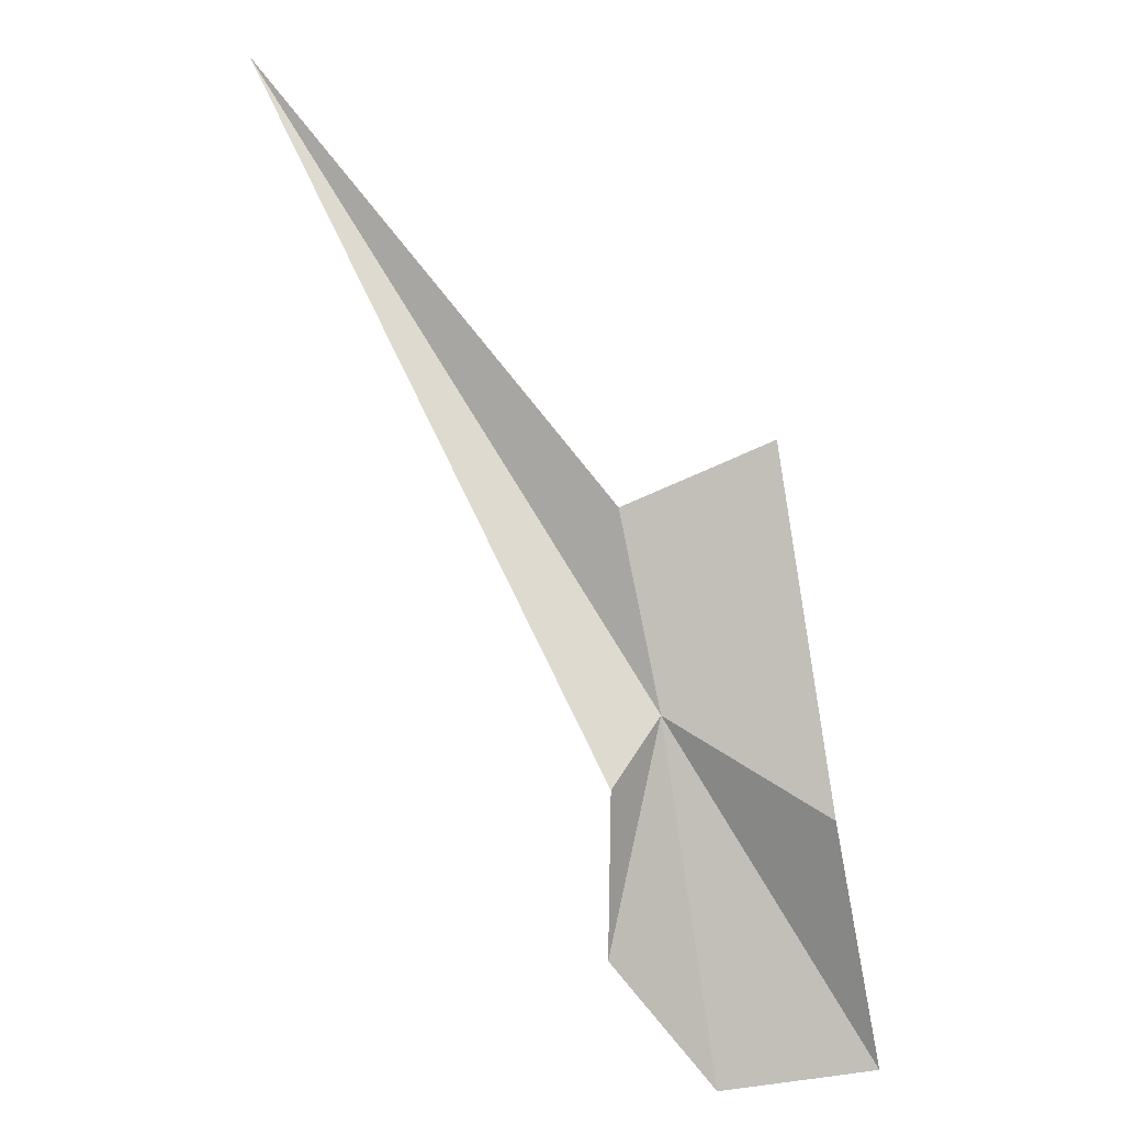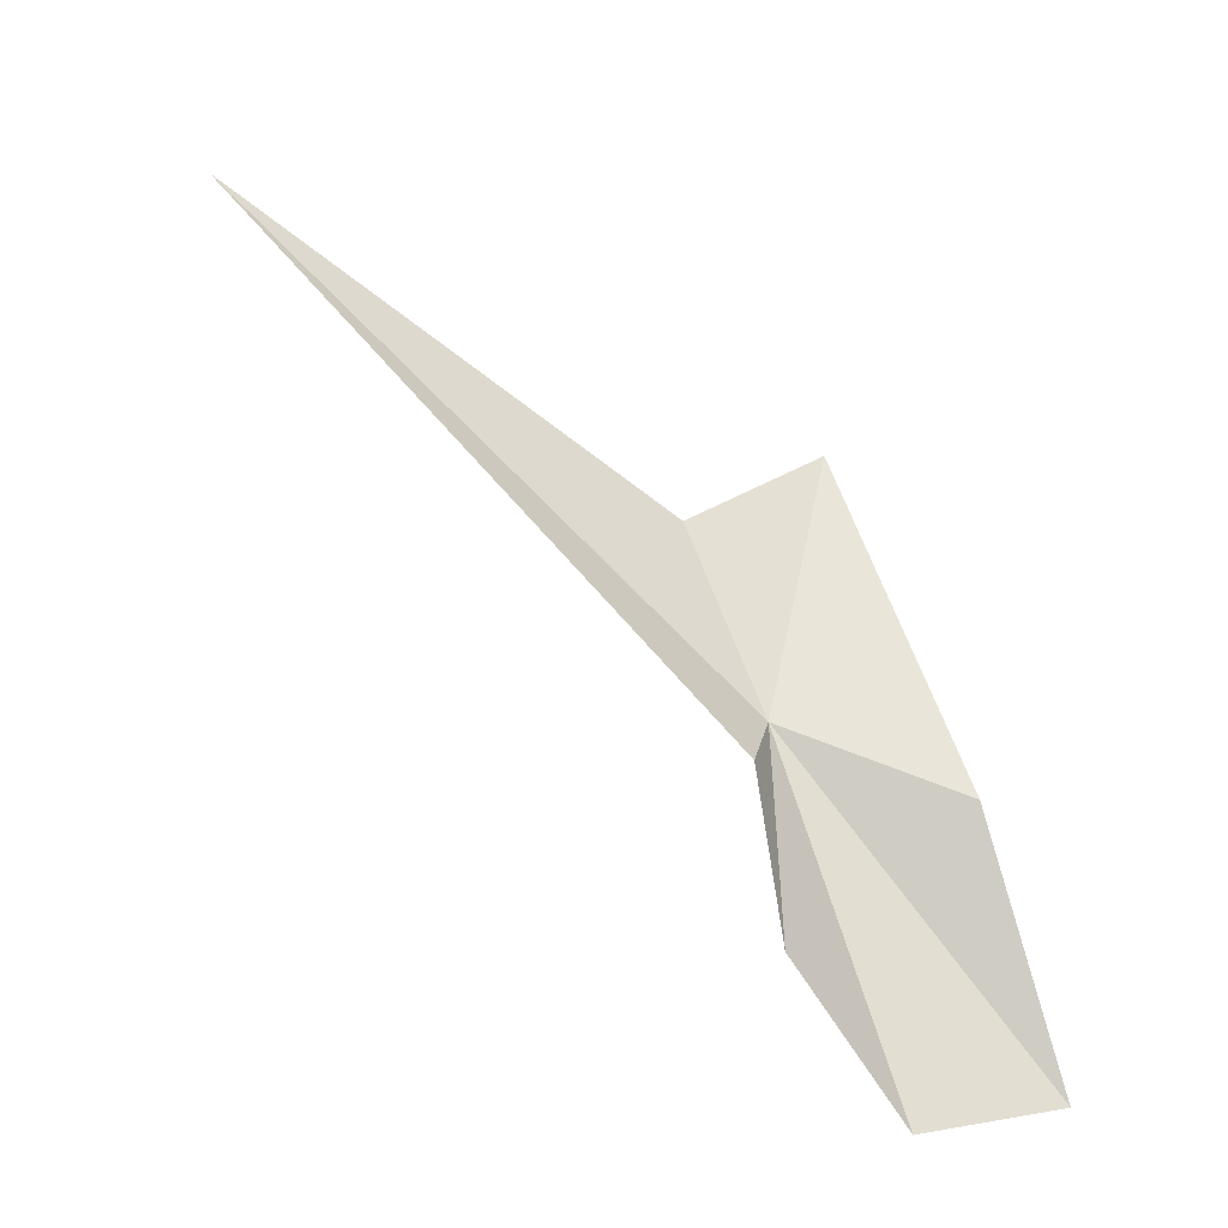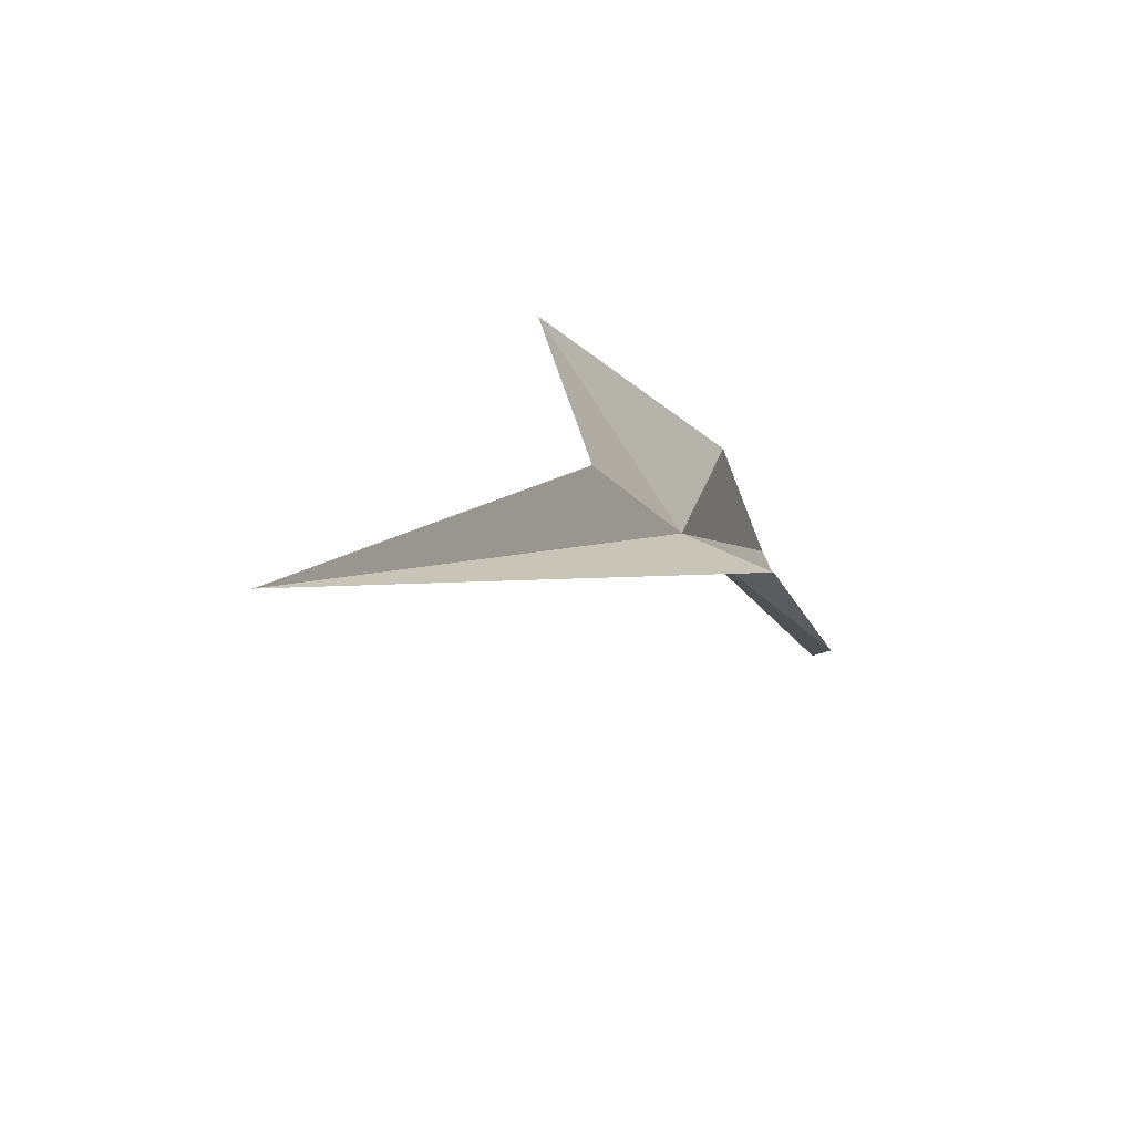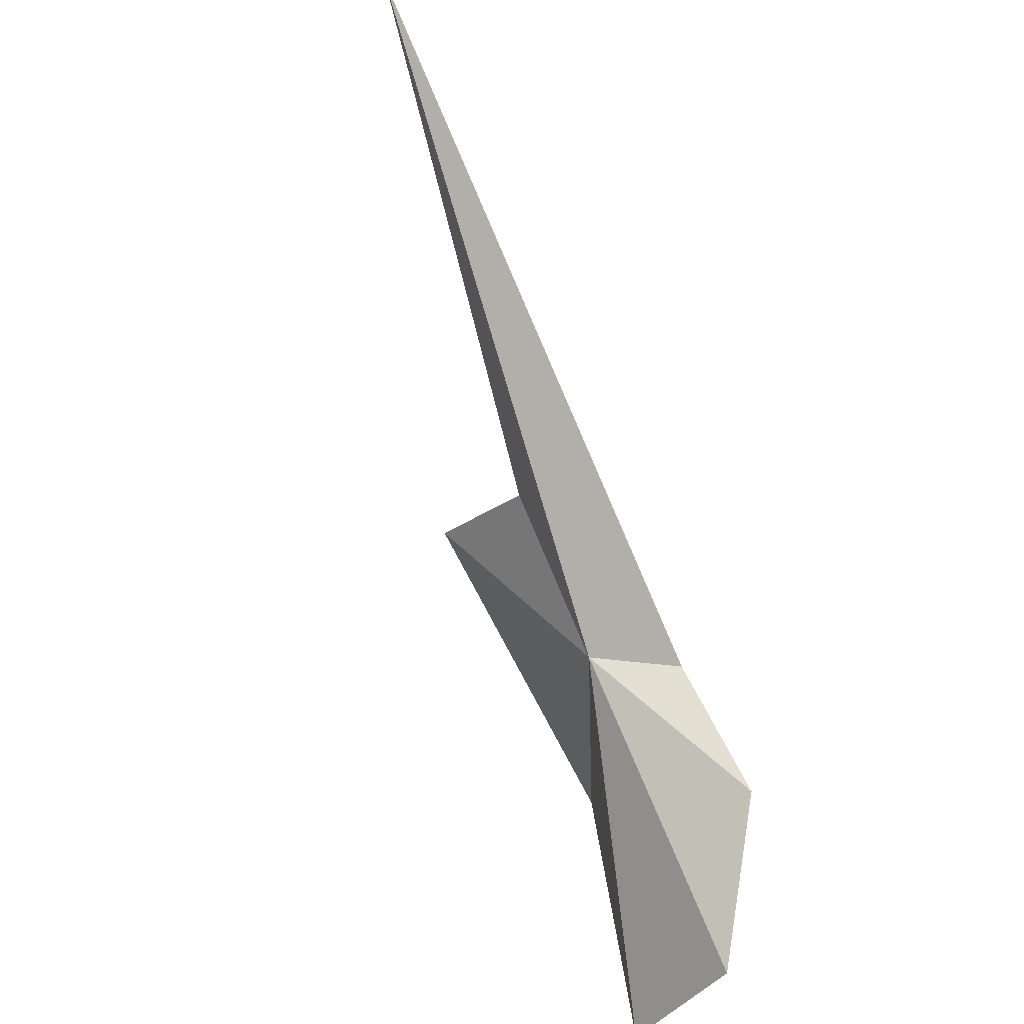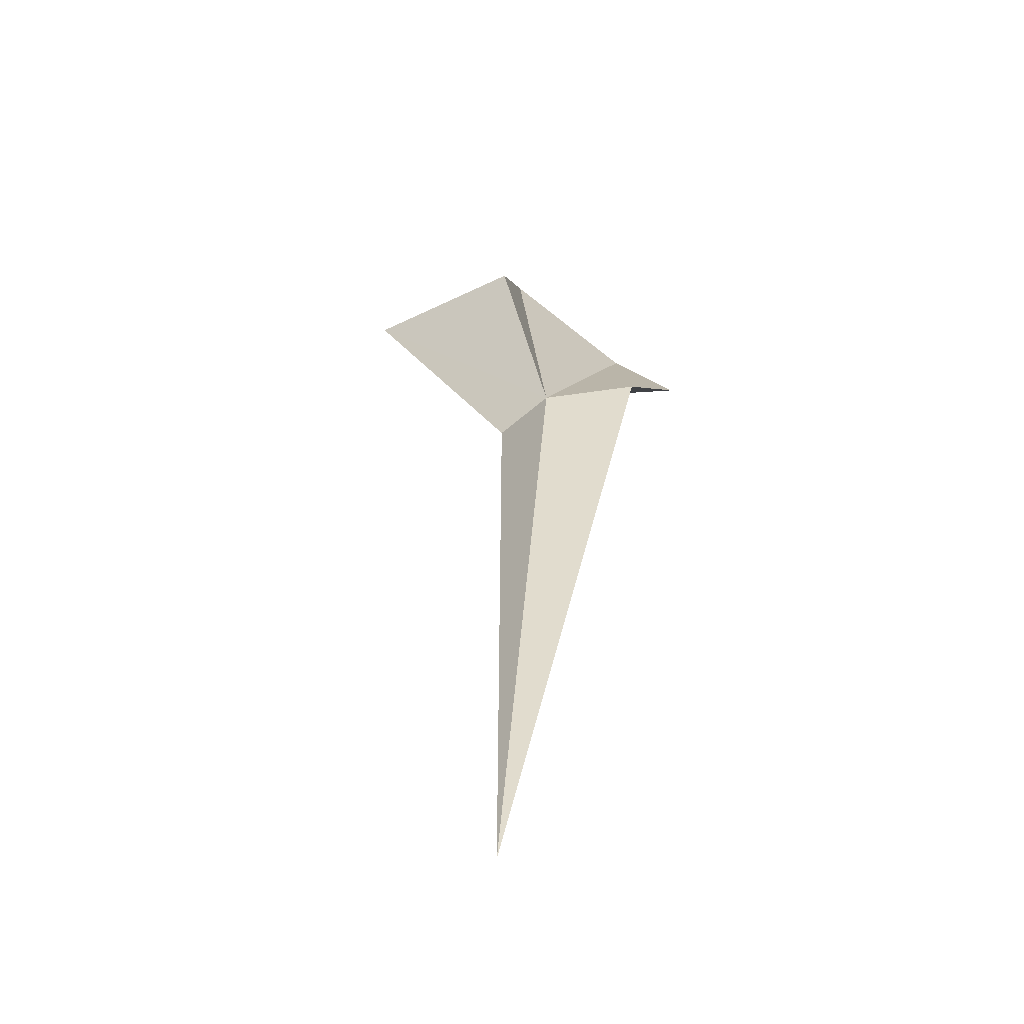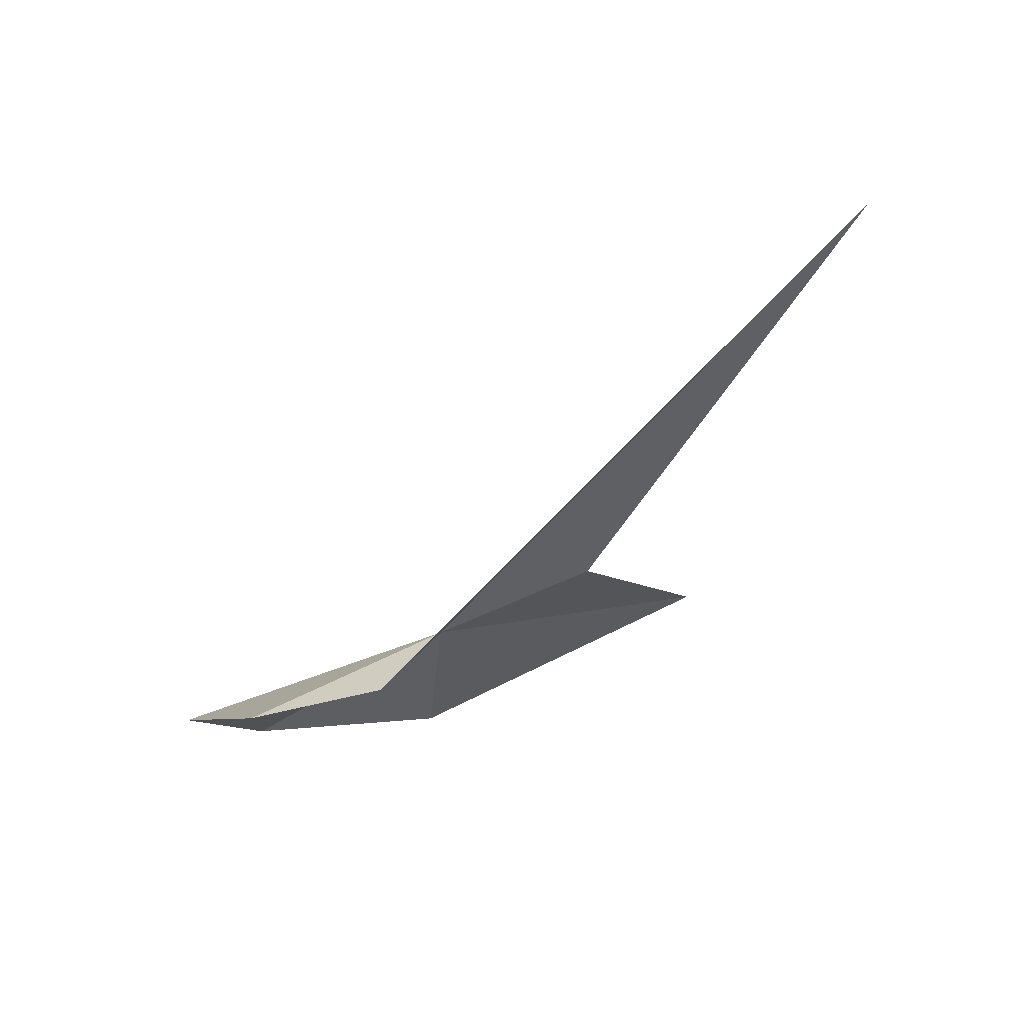
<metadata>
{"format":"obj","ext":"obj","renderer":"f3d","projection":"perspective","resolution":1024,"background":"white","views":[{"elev":33.6,"azim":140.3,"up":"+Y"},{"elev":4.1,"azim":121.1,"up":"+Y"},{"elev":51.3,"azim":41.5,"up":"+Y"},{"elev":-43.1,"azim":26.4,"up":"+Y"},{"elev":74.1,"azim":9.2,"up":"+Y"},{"elev":23.4,"azim":120.6,"up":"+Z"}]}
</metadata>
<code>
v -22.73 7.487 3.117
v -22.75 7.592 3.181
v -22.84 7.627 3.136
v -22.69 7.288 3.012
v -22.68 7.474 3.095
v -22.71 7.792 3.475
v -22.65 7.384 3.061
v -22.78 7.29 2.961
v -22.78 7.447 3.015
f 1 2 6
f 1 3 2
f 1 9 3
f 1 4 8
f 1 7 4
f 1 5 7
f 1 6 5
f 1 8 9

</code>
